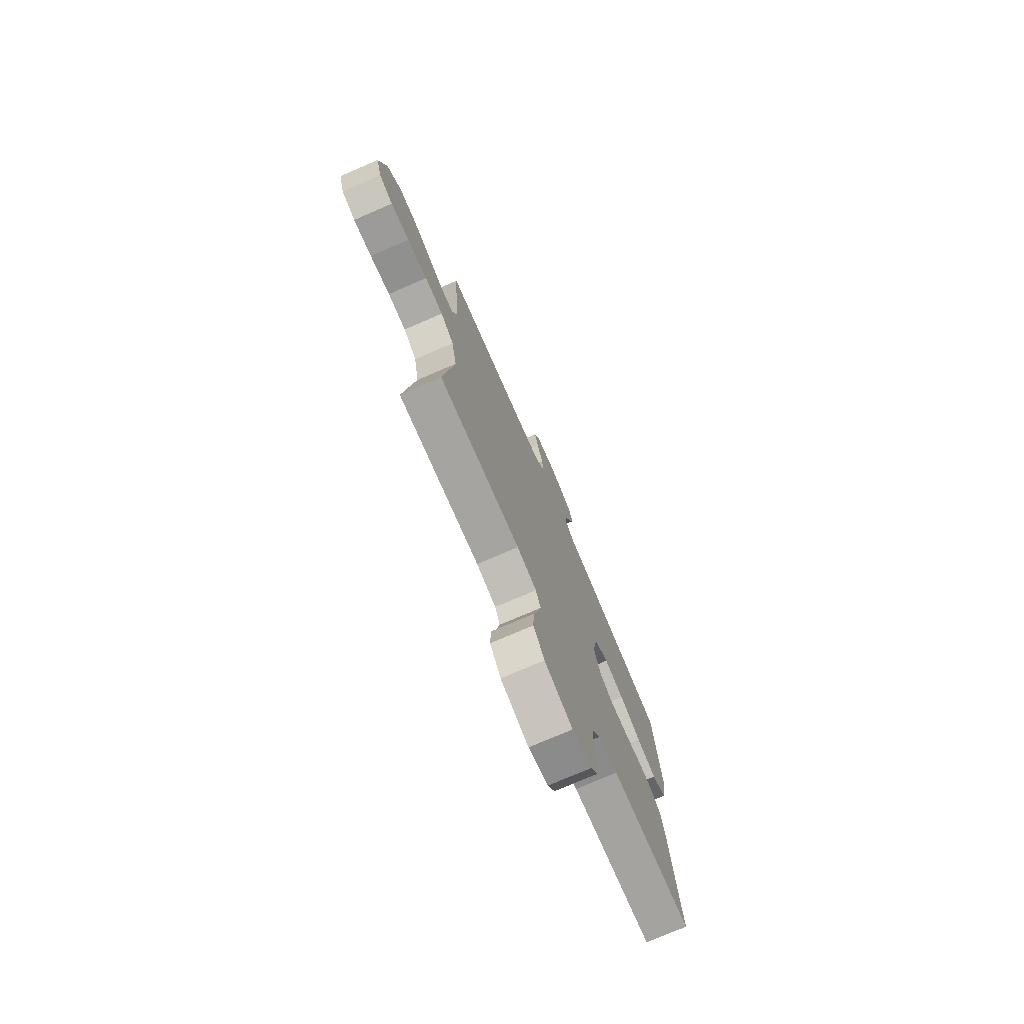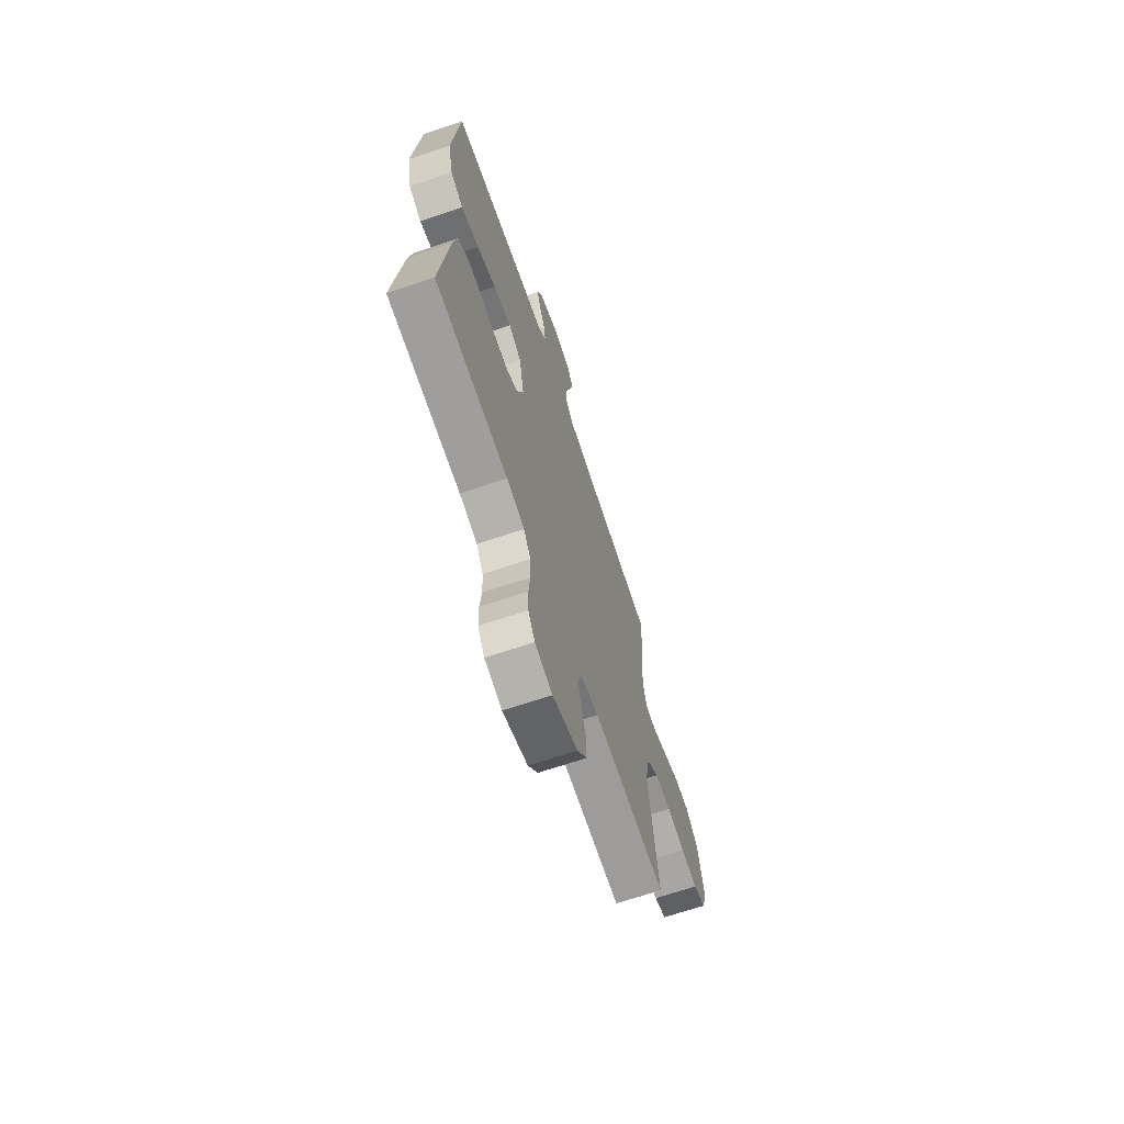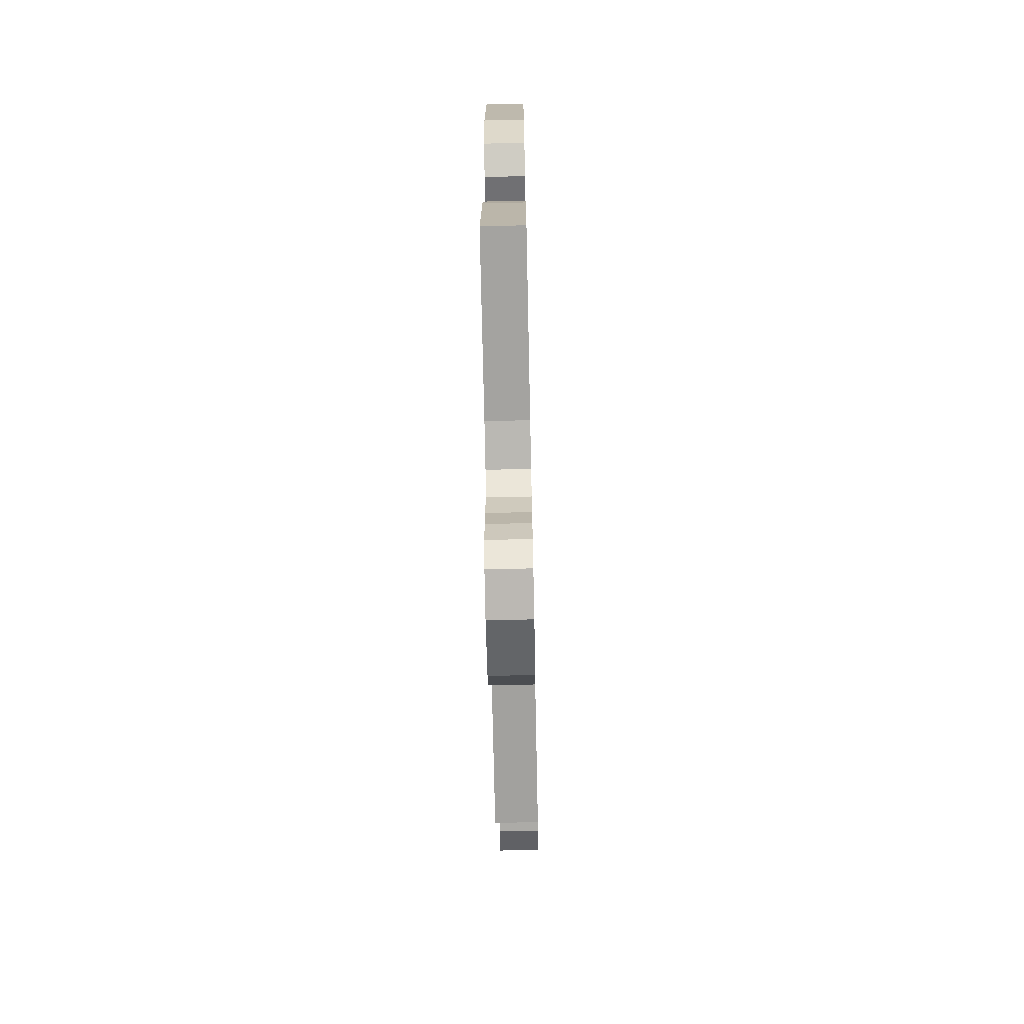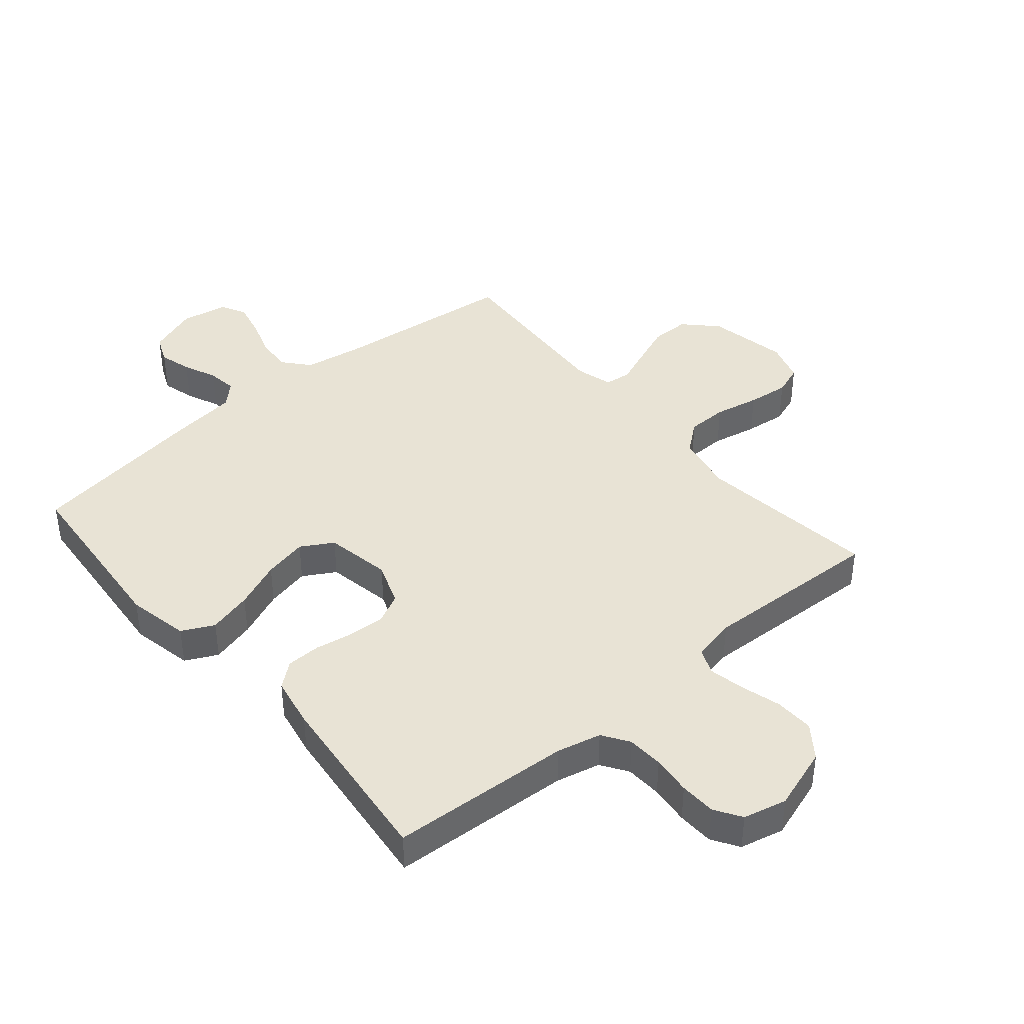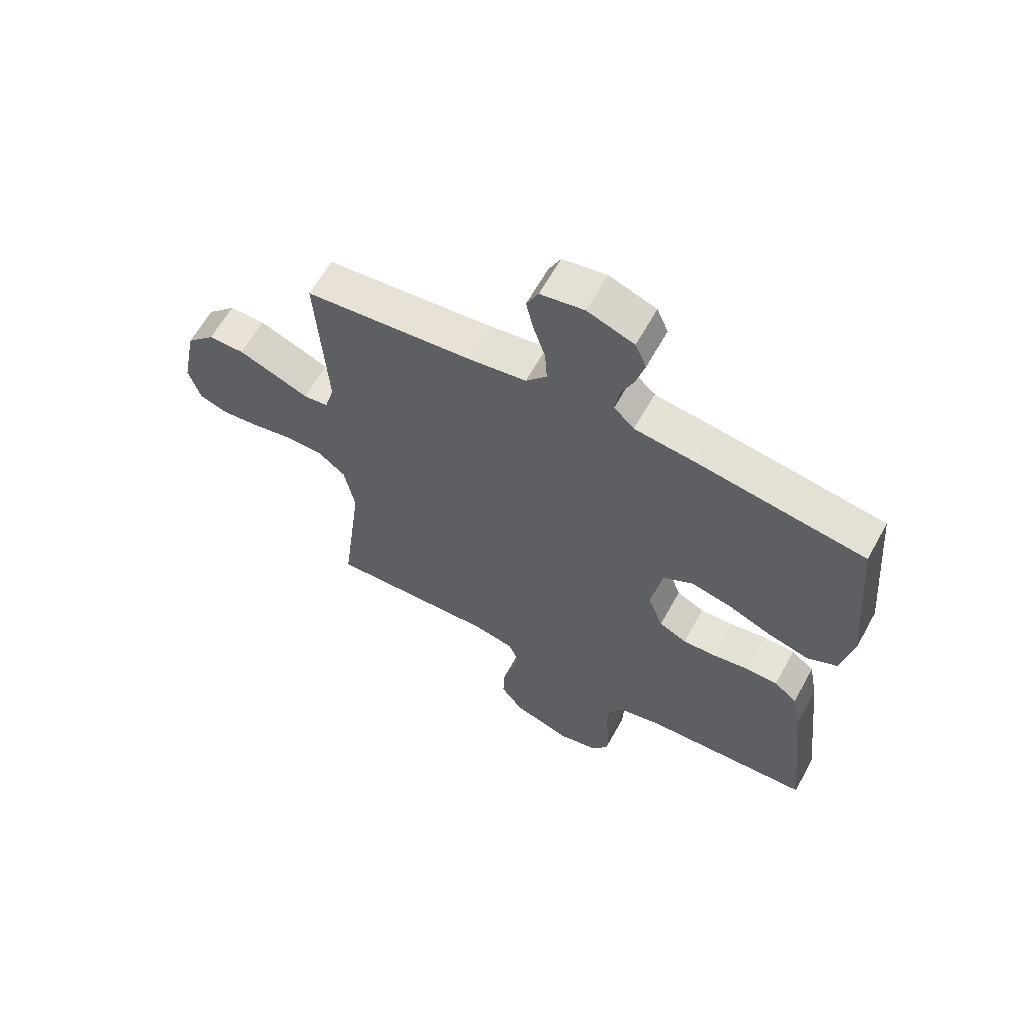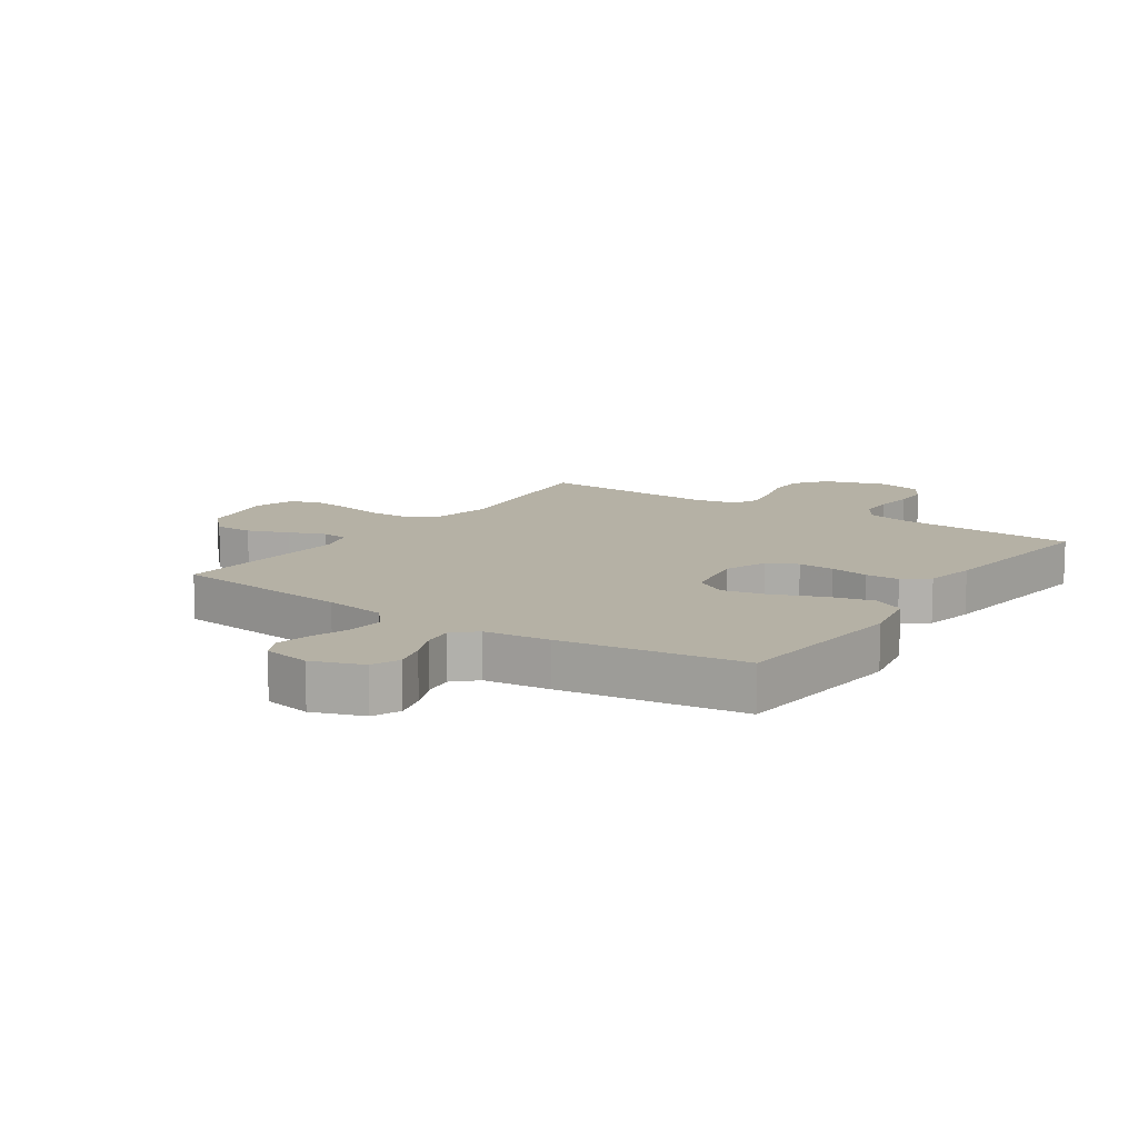
<metadata>
{"format":"obj","ext":"obj","renderer":"f3d","projection":"perspective","resolution":1024,"background":"white","views":[{"elev":-75.7,"azim":-66.7,"up":"+Z"},{"elev":-68.0,"azim":108.7,"up":"+Z"},{"elev":-69.6,"azim":91.2,"up":"+Z"},{"elev":41.1,"azim":139.8,"up":"+Y"},{"elev":62.5,"azim":28.9,"up":"+Z"},{"elev":11.8,"azim":34.4,"up":"+Y"}]}
</metadata>
<code>
v 0.5 0.07 0.5
v 0.526 0.07 0.2
v 0.505 0.07 0.098
v 0.452 0.07 0.072
v 0.379 0.07 0.091
v 0.3 0.07 0.124
v 0.227 0.07 0.14
v 0.174 0.07 0.109
v 0.154 0.07 0
v 0.181 0.07 -0.072
v 0.23 0.07 -0.096
v 0.29 0.07 -0.093
v 0.354 0.07 -0.082
v 0.41 0.07 -0.083
v 0.451 0.07 -0.116
v 0.467 0.07 -0.2
v 0.5 0.07 -0.5
v 0.2 0.07 -0.517
v 0.127 0.07 -0.534
v 0.098 0.07 -0.578
v 0.095 0.07 -0.638
v 0.102 0.07 -0.703
v 0.1 0.07 -0.763
v 0.072 0.07 -0.807
v 0 0.07 -0.824
v -0.103 0.07 -0.79
v -0.143 0.07 -0.736
v -0.141 0.07 -0.671
v -0.122 0.07 -0.604
v -0.11 0.07 -0.545
v -0.128 0.07 -0.503
v -0.2 0.07 -0.487
v -0.5 0.07 -0.5
v -0.462 0.07 -0.2
v -0.481 0.07 -0.103
v -0.53 0.07 -0.064
v -0.597 0.07 -0.063
v -0.671 0.07 -0.078
v -0.739 0.07 -0.086
v -0.789 0.07 -0.068
v -0.81 0.07 0
v -0.784 0.07 0.132
v -0.733 0.07 0.184
v -0.669 0.07 0.184
v -0.602 0.07 0.158
v -0.542 0.07 0.134
v -0.498 0.07 0.139
v -0.481 0.07 0.2
v -0.5 0.07 0.5
v -0.2 0.07 0.532
v -0.098 0.07 0.548
v -0.061 0.07 0.591
v -0.065 0.07 0.65
v -0.086 0.07 0.713
v -0.099 0.07 0.771
v -0.078 0.07 0.813
v 0 0.07 0.827
v 0.083 0.07 0.797
v 0.103 0.07 0.751
v 0.088 0.07 0.697
v 0.064 0.07 0.642
v 0.057 0.07 0.593
v 0.093 0.07 0.558
v 0.2 0.07 0.545
v 0.5 0 0.5
v 0.526 0 0.2
v 0.505 0 0.098
v 0.452 0 0.072
v 0.379 0 0.091
v 0.3 0 0.124
v 0.227 0 0.14
v 0.174 0 0.109
v 0.154 0 0
v 0.181 0 -0.072
v 0.23 0 -0.096
v 0.29 0 -0.093
v 0.354 0 -0.082
v 0.41 0 -0.083
v 0.451 0 -0.116
v 0.467 0 -0.2
v 0.5 0 -0.5
v 0.2 0 -0.517
v 0.127 0 -0.534
v 0.098 0 -0.578
v 0.095 0 -0.638
v 0.102 0 -0.703
v 0.1 0 -0.763
v 0.072 0 -0.807
v 0 0 -0.824
v -0.103 0 -0.79
v -0.143 0 -0.736
v -0.141 0 -0.671
v -0.122 0 -0.604
v -0.11 0 -0.545
v -0.128 0 -0.503
v -0.2 0 -0.487
v -0.5 0 -0.5
v -0.462 0 -0.2
v -0.481 0 -0.103
v -0.53 0 -0.064
v -0.597 0 -0.063
v -0.671 0 -0.078
v -0.739 0 -0.086
v -0.789 0 -0.068
v -0.81 0 0
v -0.784 0 0.132
v -0.733 0 0.184
v -0.669 0 0.184
v -0.602 0 0.158
v -0.542 0 0.134
v -0.498 0 0.139
v -0.481 0 0.2
v -0.5 0 0.5
v -0.2 0 0.532
v -0.098 0 0.548
v -0.061 0 0.591
v -0.065 0 0.65
v -0.086 0 0.713
v -0.099 0 0.771
v -0.078 0 0.813
v 0 0 0.827
v 0.083 0 0.797
v 0.103 0 0.751
v 0.088 0 0.697
v 0.064 0 0.642
v 0.057 0 0.593
v 0.093 0 0.558
v 0.2 0 0.545
f 4 5 6
f 3 4 6
f 2 3 6
f 1 2 6
f 64 1 6
f 63 64 6
f 62 63 6 7
f 59 60 61
f 58 59 61
f 57 58 61
f 56 57 61
f 55 56 61
f 54 55 61
f 53 54 61
f 52 53 61 62
f 62 7 8
f 52 62 8
f 51 52 8
f 48 49 50
f 51 8 9
f 50 51 9
f 48 50 9
f 47 48 9
f 44 45 46
f 43 44 46
f 42 43 46
f 41 42 46
f 40 41 46
f 39 40 46
f 38 39 46
f 37 38 46
f 47 9 10
f 46 47 10
f 37 46 10
f 36 37 10
f 32 33 34
f 31 32 34 35
f 27 28 29
f 26 27 29
f 25 26 29
f 24 25 29
f 23 24 29
f 22 23 29
f 21 22 29
f 20 21 29 30
f 19 20 30 31
f 16 17 18
f 15 16 18
f 14 15 18
f 13 14 18
f 12 13 18
f 18 19 31
f 12 18 31
f 11 12 31
f 35 36 10 11
f 11 31 35
f 70 69 68
f 70 68 67
f 70 67 66
f 70 66 65
f 70 65 128
f 70 128 127
f 71 70 127 126
f 125 124 123
f 125 123 122
f 125 122 121
f 125 121 120
f 125 120 119
f 125 119 118
f 125 118 117
f 126 125 117 116
f 72 71 126
f 72 126 116
f 72 116 115
f 114 113 112
f 73 72 115
f 73 115 114
f 73 114 112
f 73 112 111
f 110 109 108
f 110 108 107
f 110 107 106
f 110 106 105
f 110 105 104
f 110 104 103
f 110 103 102
f 110 102 101
f 74 73 111
f 74 111 110
f 74 110 101
f 74 101 100
f 98 97 96
f 99 98 96 95
f 93 92 91
f 93 91 90
f 93 90 89
f 93 89 88
f 93 88 87
f 93 87 86
f 93 86 85
f 94 93 85 84
f 95 94 84 83
f 82 81 80
f 82 80 79
f 82 79 78
f 82 78 77
f 82 77 76
f 95 83 82
f 95 82 76
f 95 76 75
f 75 74 100 99
f 99 95 75
f 1 65 66 2
f 2 66 67 3
f 3 67 68 4
f 4 68 69 5
f 5 69 70 6
f 6 70 71 7
f 7 71 72 8
f 8 72 73 9
f 9 73 74 10
f 10 74 75 11
f 11 75 76 12
f 12 76 77 13
f 13 77 78 14
f 14 78 79 15
f 15 79 80 16
f 16 80 81 17
f 17 81 82 18
f 18 82 83 19
f 19 83 84 20
f 20 84 85 21
f 21 85 86 22
f 22 86 87 23
f 23 87 88 24
f 24 88 89 25
f 25 89 90 26
f 26 90 91 27
f 27 91 92 28
f 28 92 93 29
f 29 93 94 30
f 30 94 95 31
f 31 95 96 32
f 32 96 97 33
f 33 97 98 34
f 34 98 99 35
f 35 99 100 36
f 36 100 101 37
f 37 101 102 38
f 38 102 103 39
f 39 103 104 40
f 40 104 105 41
f 41 105 106 42
f 42 106 107 43
f 43 107 108 44
f 44 108 109 45
f 45 109 110 46
f 46 110 111 47
f 47 111 112 48
f 48 112 113 49
f 49 113 114 50
f 50 114 115 51
f 51 115 116 52
f 52 116 117 53
f 53 117 118 54
f 54 118 119 55
f 55 119 120 56
f 56 120 121 57
f 57 121 122 58
f 58 122 123 59
f 59 123 124 60
f 60 124 125 61
f 61 125 126 62
f 62 126 127 63
f 63 127 128 64
f 64 128 65 1

</code>
